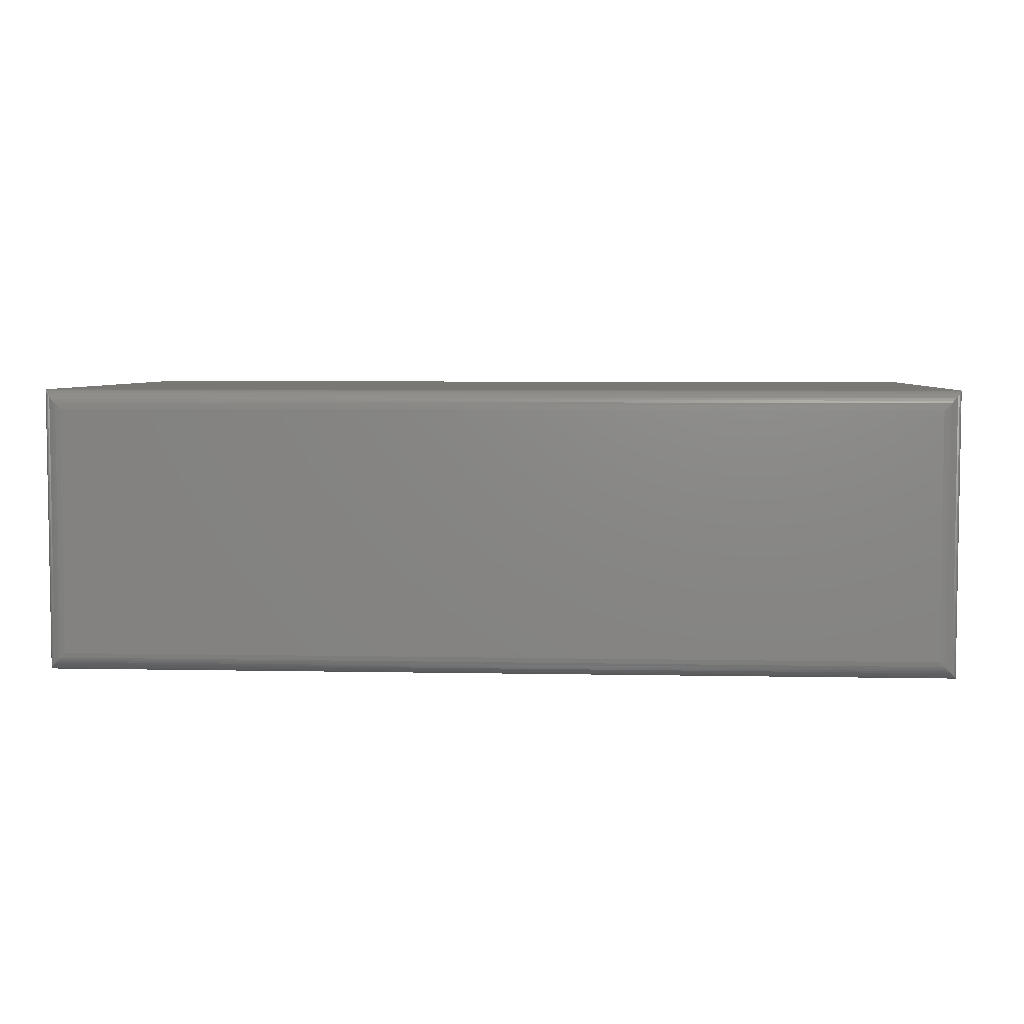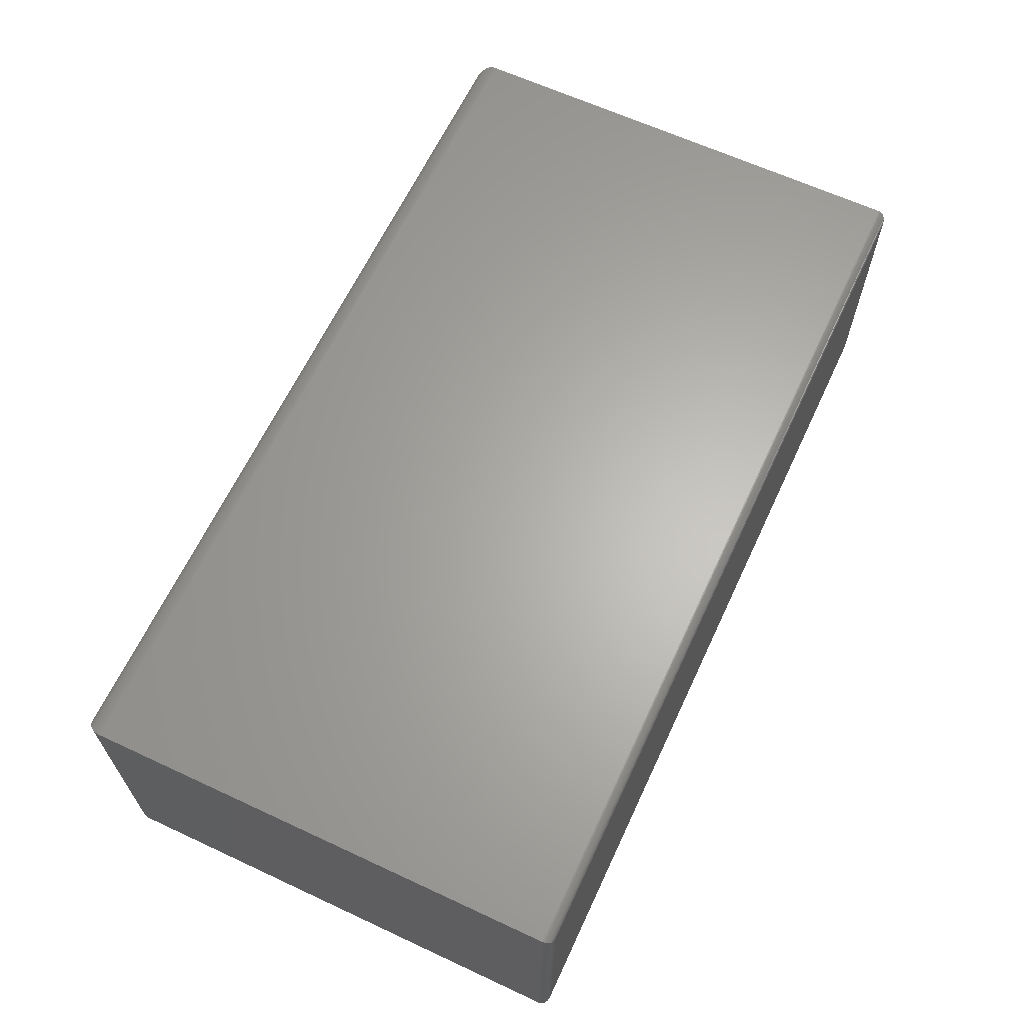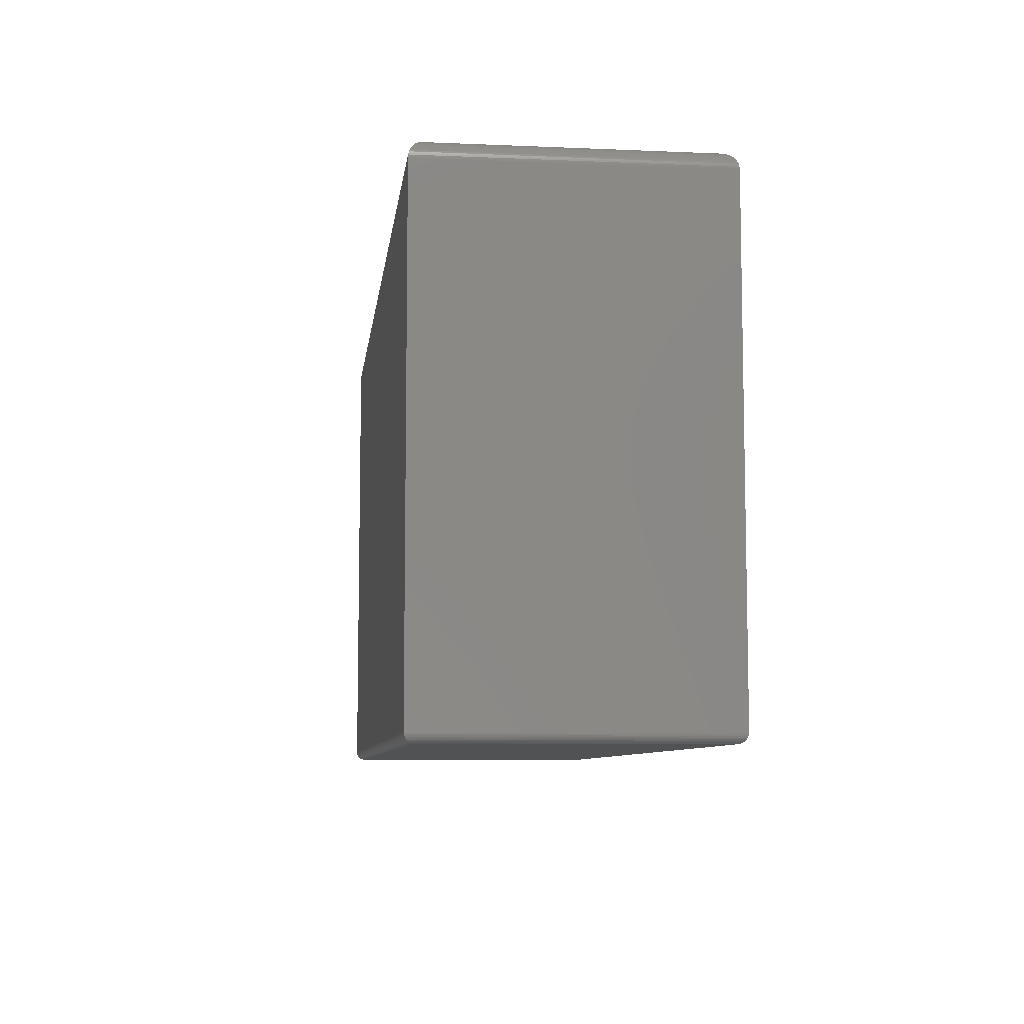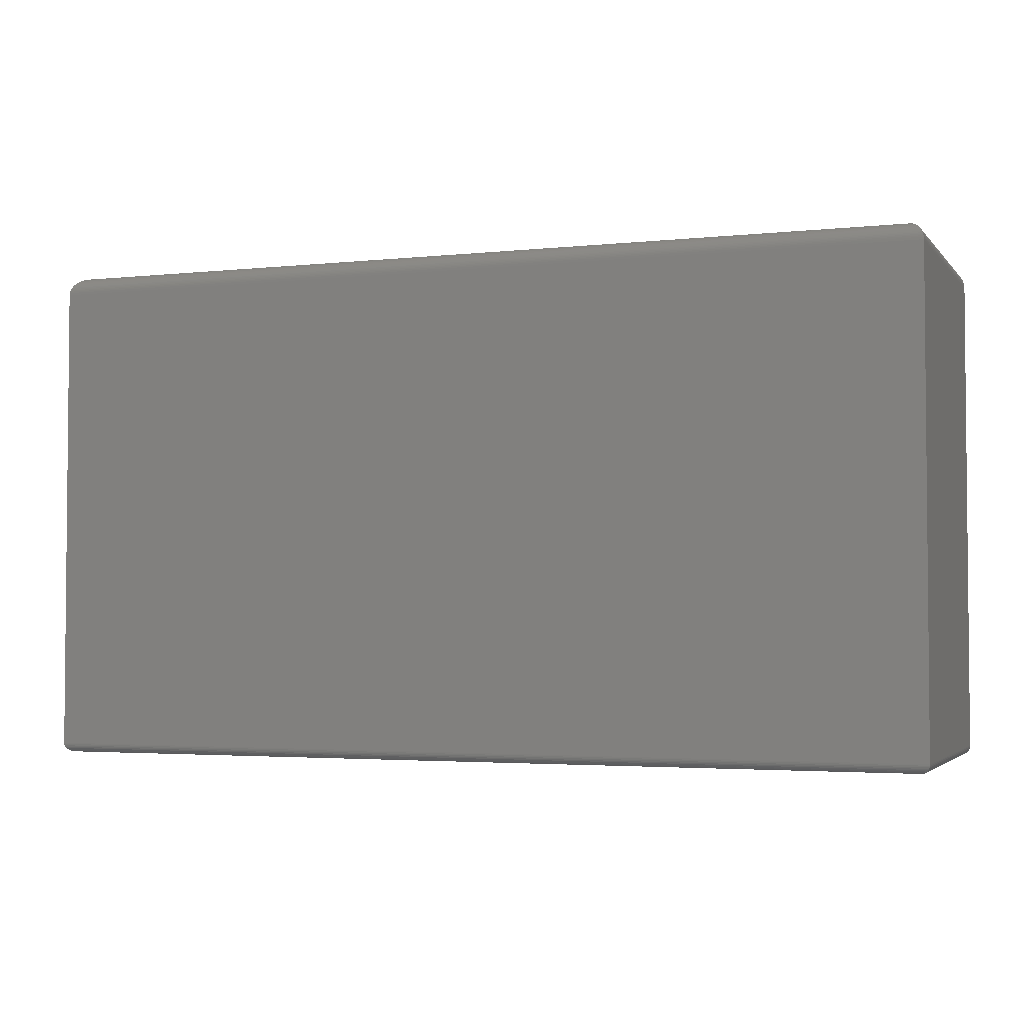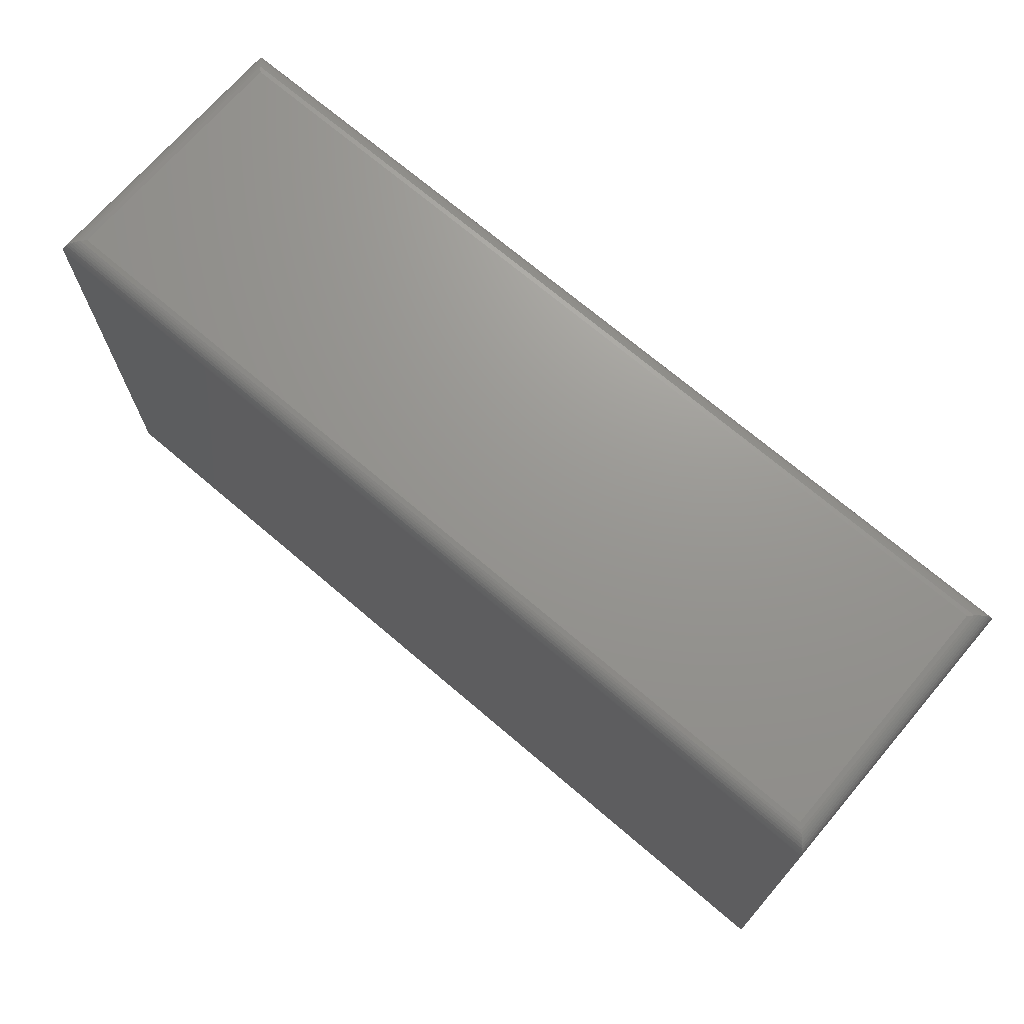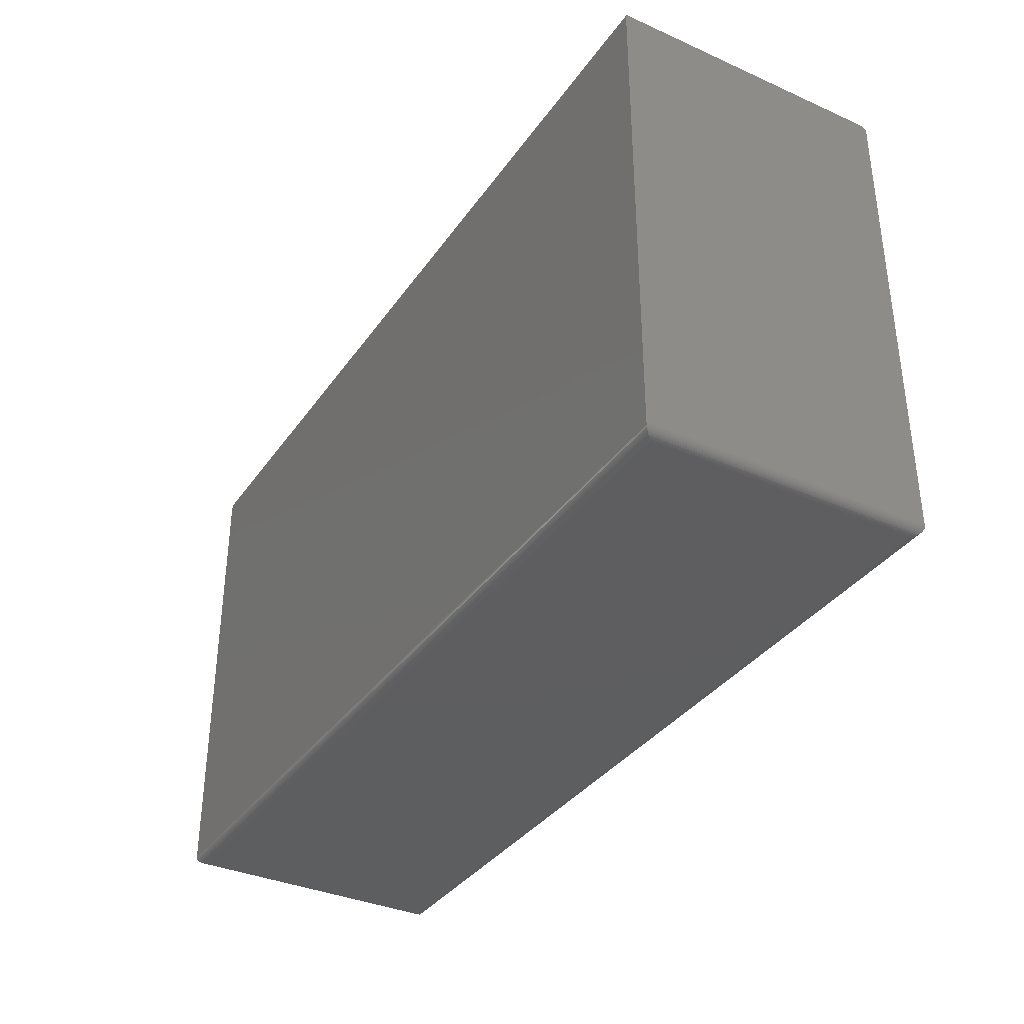
<metadata>
{"format":"stl","ext":"stl","renderer":"f3d","projection":"perspective","resolution":1024,"background":"white","views":[{"elev":5.0,"azim":-176.3,"up":"+Z"},{"elev":64.1,"azim":-64.9,"up":"+Z"},{"elev":-8.0,"azim":-96.8,"up":"+Y"},{"elev":-3.1,"azim":-159.8,"up":"+Y"},{"elev":70.5,"azim":40.5,"up":"+Y"},{"elev":-35.6,"azim":-120.3,"up":"+Y"}]}
</metadata>
<code>
# stl→obj: 92 verts, 180 faces
v -0.75 -0.4062 0.4688
v 0.75 -0.4062 0.4688
v -0.75 0.3837 0.4688
v 0.75 0.3837 0.4688
v -0.75 -0.4062 -1.388e-17
v -0.75 0.3837 0
v 0.75 -0.4062 0
v 0.75 0.3837 -1.388e-17
v 0.7188 0.415 0.4375
v 0.7188 0.415 0.03125
v -0.7188 0.415 0.4375
v -0.7188 0.415 0.03125
v 0.7267 0.4139 0.02332
v -0.7267 0.4139 0.02332
v 0.7469 0.3972 0.00307
v -0.7444 0.4016 0.005622
v 0.7444 0.4016 0.005622
v -0.7412 0.4055 0.008839
v 0.7412 0.4055 0.008839
v -0.7378 0.4085 0.01217
v 0.7378 0.4085 0.01217
v -0.7343 0.4108 0.01574
v 0.7343 0.4108 0.01574
v -0.7305 0.4127 0.01947
v 0.7305 0.4127 0.01947
v 0.7498 0.3876 0.0002397
v -0.7498 0.3876 0.0002397
v 0.7493 0.3901 0.0006549
v -0.7493 0.3901 0.0006549
v 0.7487 0.3925 0.001261
v -0.7487 0.3925 0.001261
v 0.7479 0.3949 0.002081
v -0.7479 0.3949 0.002081
v -0.7469 0.3972 0.00307
v -0.7267 0.4139 0.4454
v -0.7444 0.4016 0.4631
v -0.7412 0.4055 0.4599
v -0.7378 0.4085 0.4566
v -0.7343 0.4108 0.453
v -0.7305 0.4127 0.4493
v -0.7498 0.3876 0.4685
v -0.7493 0.3901 0.4681
v -0.7487 0.3925 0.4675
v -0.7479 0.3949 0.4667
v -0.7469 0.3972 0.4657
v 0.7267 0.4139 0.4454
v 0.7305 0.4127 0.4493
v 0.7343 0.4108 0.453
v 0.7378 0.4085 0.4566
v 0.7412 0.4055 0.4599
v 0.7444 0.4016 0.4631
v 0.7498 0.3876 0.4685
v 0.7493 0.3901 0.4681
v 0.7487 0.3925 0.4675
v 0.7479 0.3949 0.4667
v 0.7469 0.3972 0.4657
v -0.7344 -0.4219 0.4531
v -0.7344 -0.4219 0.01562
v 0.7344 -0.4219 0.4531
v 0.7344 -0.4219 0.01562
v -0.738 -0.4214 0.01195
v 0.738 -0.4214 0.01195
v -0.7485 -0.413 0.001535
v 0.7472 -0.4152 0.002811
v -0.7472 -0.4152 0.002811
v 0.7456 -0.4171 0.004419
v -0.7456 -0.4171 0.004419
v 0.7437 -0.4188 0.006313
v -0.7437 -0.4188 0.006313
v 0.7416 -0.4201 0.008436
v -0.7416 -0.4201 0.008436
v -0.7499 -0.4082 0.0001198
v 0.7499 -0.4082 0.0001198
v -0.7494 -0.4106 0.0006303
v 0.7494 -0.4106 0.0006303
v 0.7485 -0.413 0.001535
v 0.738 -0.4214 0.4568
v 0.7472 -0.4152 0.4659
v 0.7456 -0.4171 0.4643
v 0.7437 -0.4188 0.4624
v 0.7416 -0.4201 0.4603
v 0.7499 -0.4082 0.4686
v 0.7494 -0.4106 0.4681
v 0.7485 -0.413 0.4672
v -0.738 -0.4214 0.4568
v -0.7416 -0.4201 0.4603
v -0.7437 -0.4188 0.4624
v -0.7456 -0.4171 0.4643
v -0.7472 -0.4152 0.4659
v -0.7499 -0.4082 0.4686
v -0.7494 -0.4106 0.4681
v -0.7485 -0.413 0.4672
f 1 2 3
f 3 2 4
f 5 6 7
f 7 6 8
f 3 6 1
f 1 6 5
f 2 7 4
f 4 7 8
f 9 10 11
f 11 10 12
f 12 13 14
f 12 10 13
f 15 16 17
f 17 16 18
f 17 18 19
f 19 18 20
f 19 20 21
f 21 20 22
f 21 22 23
f 23 22 24
f 23 24 25
f 25 24 14
f 25 14 13
f 8 6 26
f 26 6 27
f 26 27 28
f 28 27 29
f 28 29 30
f 30 29 31
f 30 31 32
f 32 31 33
f 32 33 15
f 15 33 34
f 15 34 16
f 11 14 35
f 11 12 14
f 34 36 16
f 16 36 37
f 16 37 18
f 18 37 38
f 18 38 20
f 20 38 39
f 20 39 22
f 22 39 40
f 22 40 24
f 24 40 35
f 24 35 14
f 6 3 27
f 27 3 41
f 27 41 29
f 29 41 42
f 29 42 31
f 31 42 43
f 31 43 33
f 33 43 44
f 33 44 34
f 34 44 45
f 34 45 36
f 9 35 46
f 9 11 35
f 46 35 40
f 46 40 47
f 47 40 39
f 47 39 48
f 48 39 38
f 48 38 49
f 49 38 37
f 49 37 50
f 50 37 36
f 50 36 51
f 51 36 45
f 3 4 41
f 41 4 52
f 41 52 42
f 42 52 53
f 42 53 43
f 43 53 54
f 43 54 44
f 44 54 55
f 44 55 45
f 45 55 56
f 45 56 51
f 10 46 13
f 10 9 46
f 13 46 47
f 13 47 25
f 25 47 48
f 25 48 23
f 23 48 49
f 23 49 21
f 21 49 50
f 21 50 19
f 19 50 51
f 19 51 17
f 17 51 56
f 4 8 52
f 52 8 26
f 52 26 53
f 53 26 28
f 53 28 54
f 54 28 30
f 54 30 55
f 55 30 32
f 55 32 56
f 56 32 15
f 56 15 17
f 57 58 59
f 59 58 60
f 60 61 62
f 60 58 61
f 63 64 65
f 65 64 66
f 65 66 67
f 67 66 68
f 67 68 69
f 69 68 70
f 69 70 71
f 71 70 62
f 71 62 61
f 5 7 72
f 72 7 73
f 72 73 74
f 74 73 75
f 74 75 63
f 63 75 76
f 63 76 64
f 59 62 77
f 59 60 62
f 76 78 64
f 64 78 79
f 64 79 66
f 66 79 80
f 66 80 68
f 68 80 81
f 68 81 70
f 70 81 77
f 70 77 62
f 7 2 73
f 73 2 82
f 73 82 75
f 75 82 83
f 75 83 76
f 76 83 84
f 76 84 78
f 57 77 85
f 57 59 77
f 85 77 81
f 85 81 86
f 86 81 80
f 86 80 87
f 87 80 79
f 87 79 88
f 88 79 78
f 88 78 89
f 89 78 84
f 2 1 82
f 82 1 90
f 82 90 83
f 83 90 91
f 83 91 84
f 84 91 92
f 84 92 89
f 58 85 61
f 58 57 85
f 61 85 86
f 61 86 71
f 71 86 87
f 71 87 69
f 69 87 88
f 69 88 67
f 67 88 89
f 67 89 65
f 65 89 92
f 1 5 90
f 90 5 72
f 90 72 91
f 91 72 74
f 91 74 92
f 92 74 63
f 92 63 65

</code>
